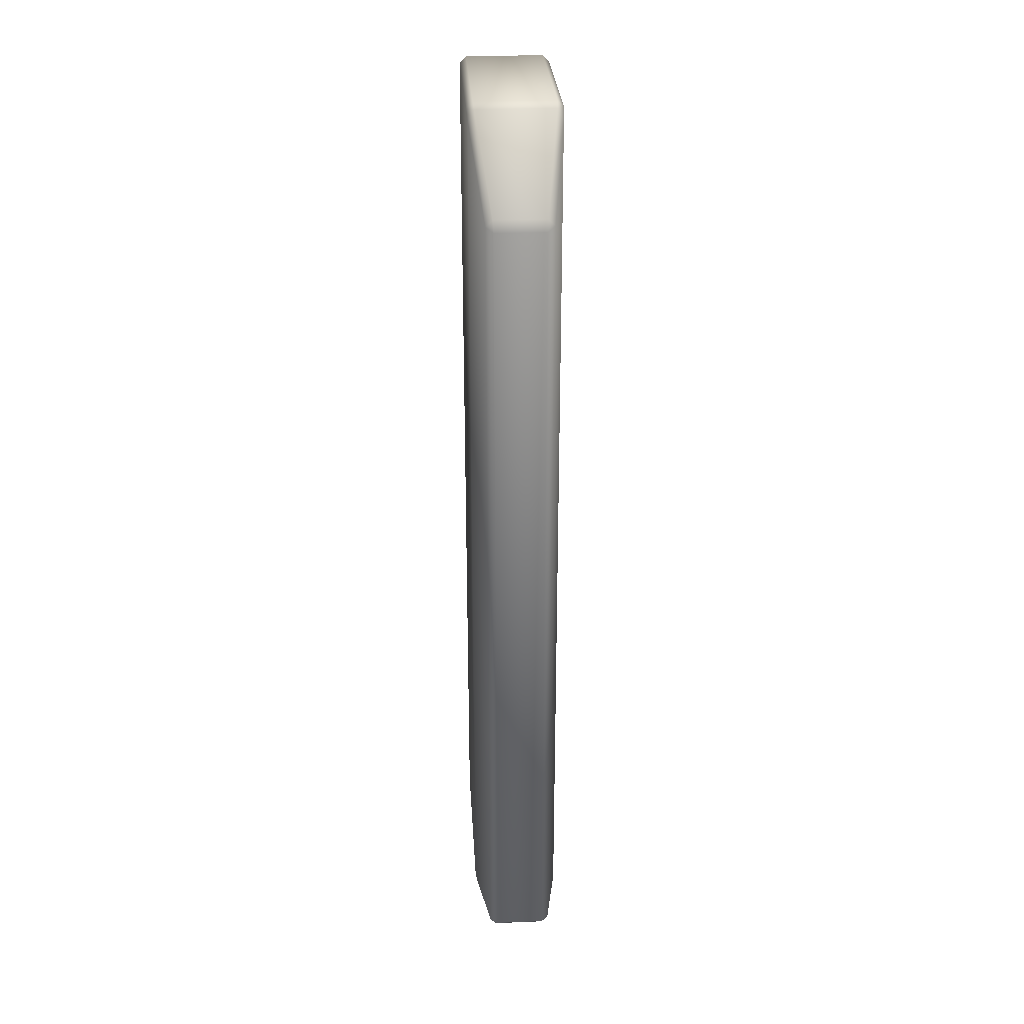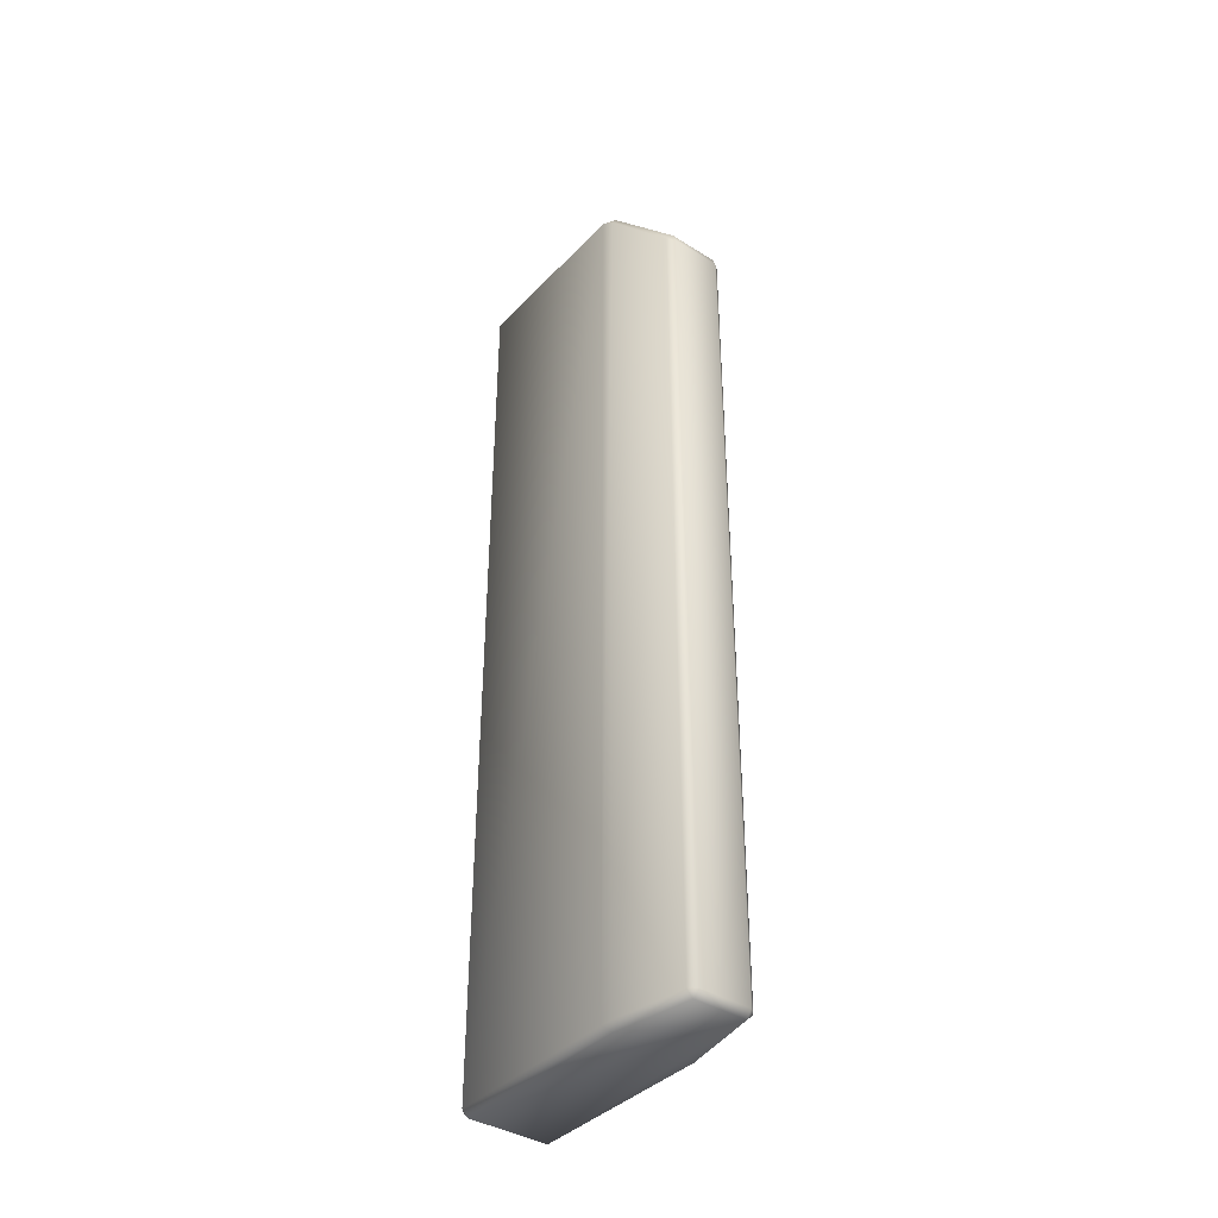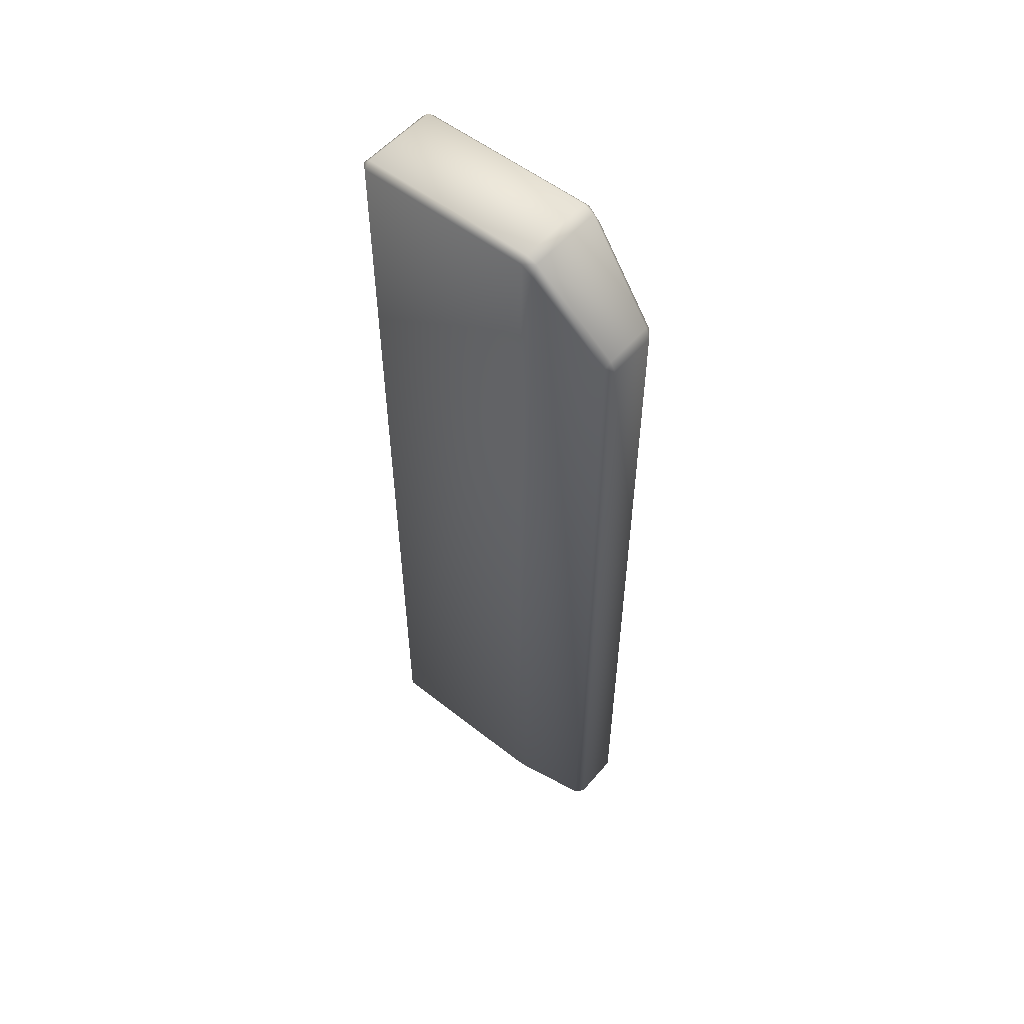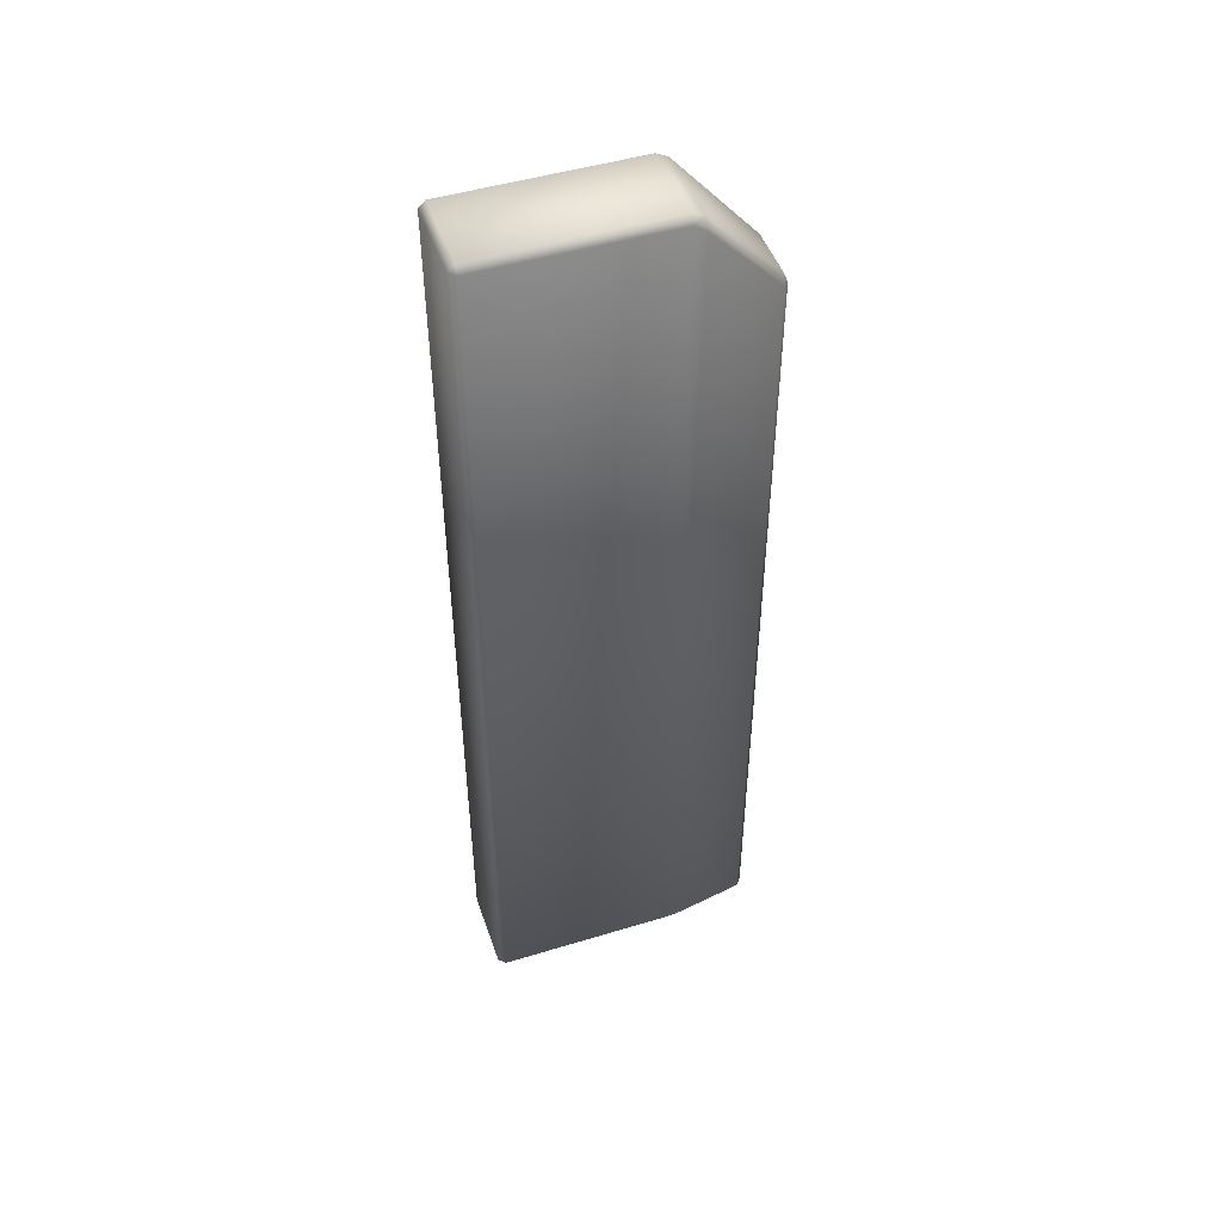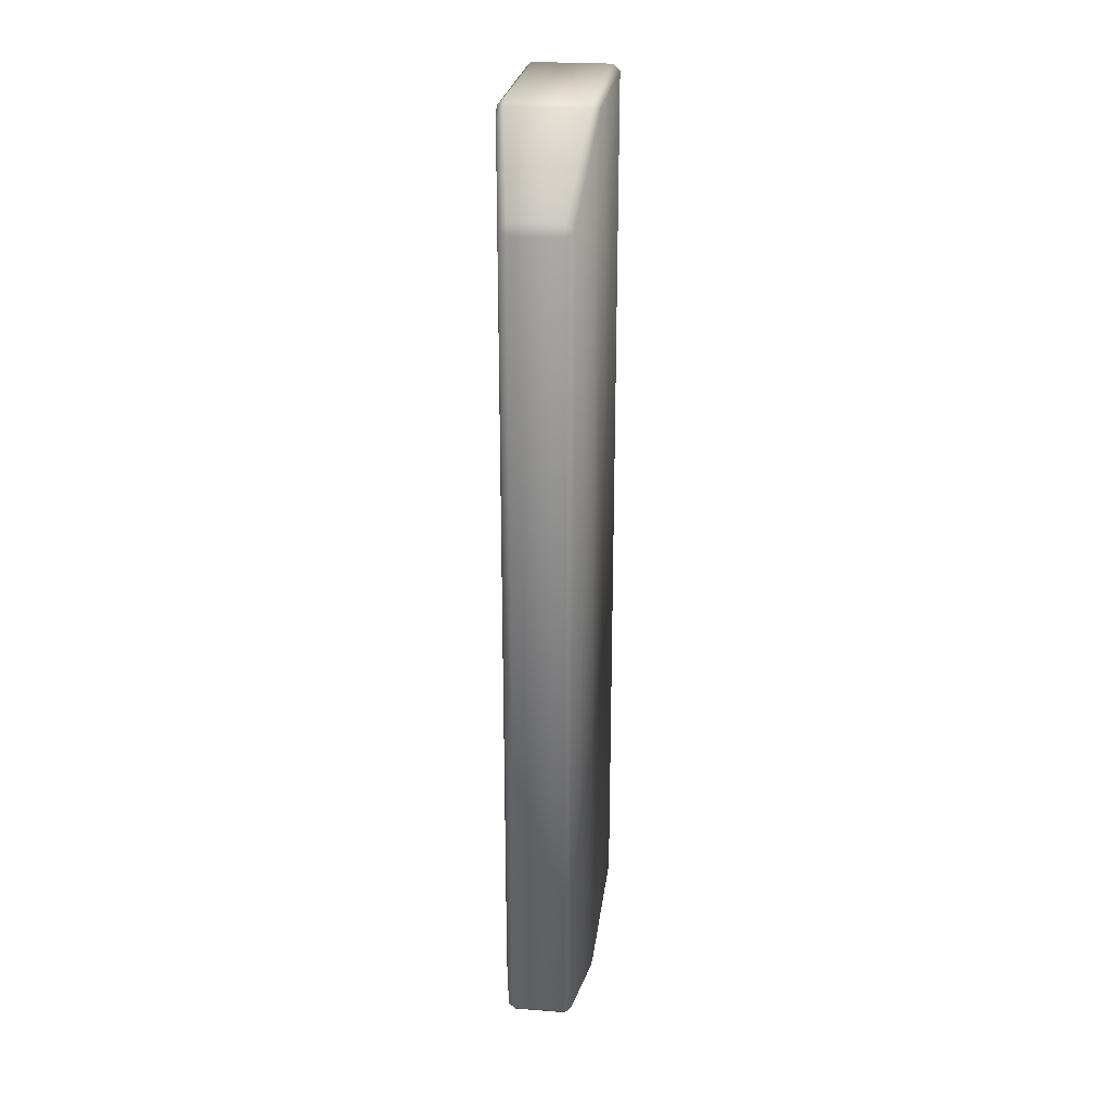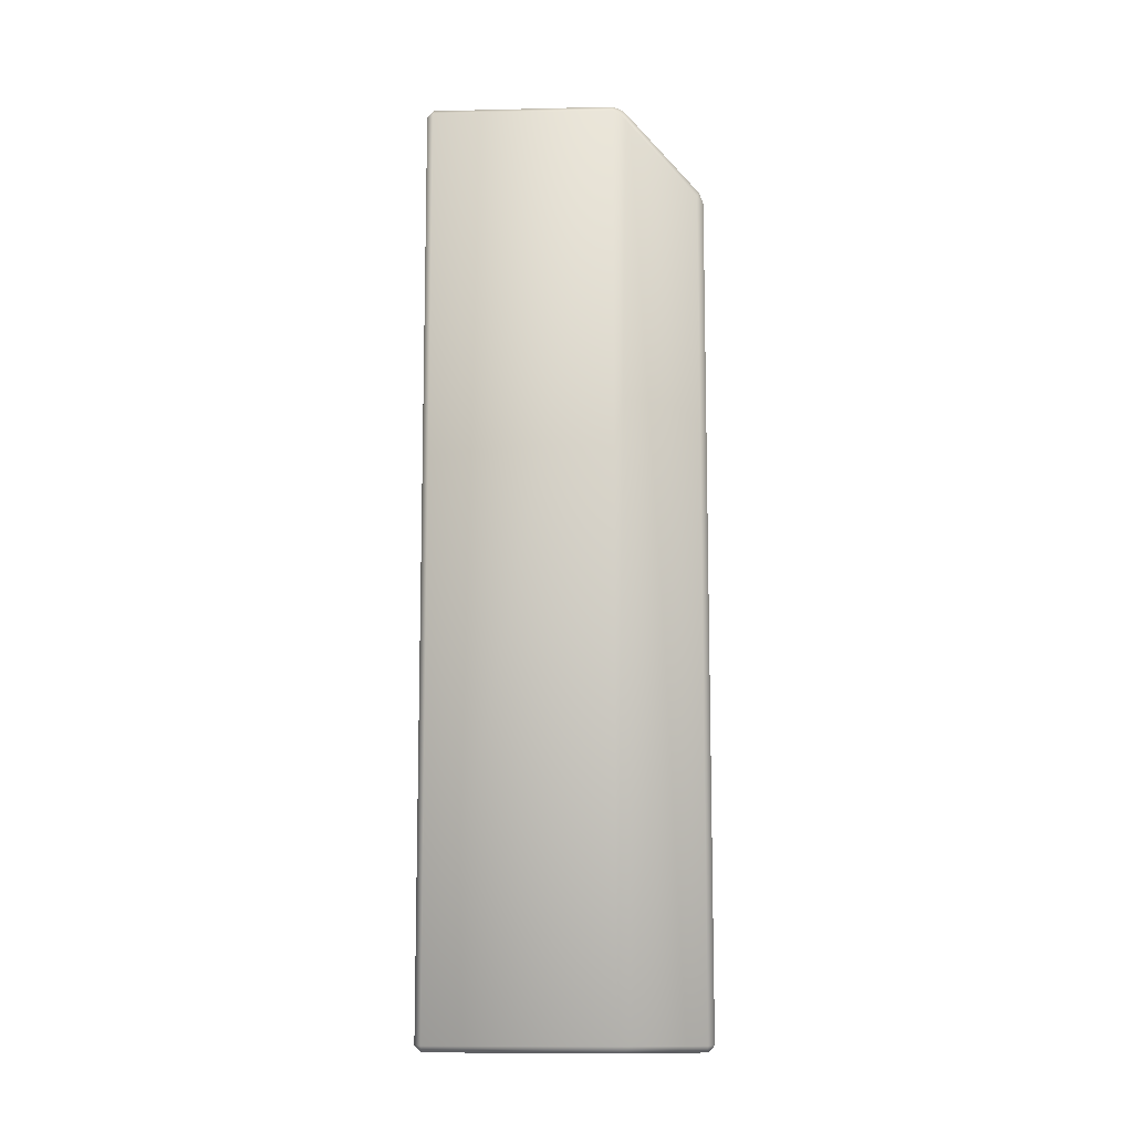
<metadata>
{"format":"obj","ext":"obj","renderer":"f3d","projection":"perspective","resolution":1024,"background":"white","views":[{"elev":27.9,"azim":176.6,"up":"+Z"},{"elev":-39.0,"azim":141.8,"up":"+Z"},{"elev":54.5,"azim":129.8,"up":"+Z"},{"elev":48.0,"azim":71.2,"up":"+Z"},{"elev":24.8,"azim":-172.9,"up":"+Z"},{"elev":-10.4,"azim":93.3,"up":"+Z"}]}
</metadata>
<code>
o keyBlack
v -0.43 2.03 5
v -0.43 0.07 5
v 0.43 0.07 5
v 0.43 2.03 5
v 0.3523 2.931 -4.93
v 0.3523 2.931 3.973
v 0.4877 2.169 4.82
v 0.4877 2.169 -4.93
v 0.5 0.07 4.93
v 0.5 0.07 -4.93
v 0.5 2.03 -4.93
v 0.5 2.03 4.93
v -0.27 3 -4.93
v -0.27 3 3.93
v 0.27 3 3.93
v 0.27 3 -4.93
v -0.4212 2.147 4.948
v 0.4212 2.147 4.948
v 0.2778 2.953 4.052
v -0.2778 2.953 4.052
v -0.43 2.094 -5
v -0.2813 2.93 -5
v 0.2813 2.93 -5
v 0.43 2.094 -5
v 0.43 0.07 -5
v -0.43 0.07 -5
v -0.5 0.07 -4.93
v -0.5 0.07 4.93
v -0.5 2.03 4.93
v -0.5 2.03 -4.93
v -0.43 0 4.93
v -0.43 0 -4.93
v 0.43 0 -4.93
v 0.43 0 4.93
v -0.3523 2.931 3.973
v -0.3523 2.931 -4.93
v -0.4877 2.169 -4.93
v -0.4877 2.169 4.82
g keyBlack_default
f 1 29 28 2
f 2 3 4 1
f 2 31 34 3
f 3 9 12 4
f 4 18 17 1
f 5 16 15 6
f 6 7 8 5
f 6 19 18 7
f 7 12 11 8
f 8 24 23 5
f 9 34 33 10
f 10 11 12 9
f 10 25 24 11
f 11 24 8
f 12 7 18 4
f 13 36 35 14
f 14 15 16 13
f 14 20 19 15
f 15 19 6
f 16 23 22 13
f 17 38 29 1
f 18 19 20 17
f 20 35 38 17
f 21 37 36 22
f 22 23 24 25 26 21
f 22 36 13
f 23 16 5
f 25 33 32 26
f 26 27 30 21
f 27 26 32
f 27 32 31 28
f 28 29 30 27
f 28 31 2
f 29 38 37 30
f 30 37 21
f 32 33 34 31
f 33 25 10
f 34 9 3
f 35 20 14
f 36 37 38 35

</code>
